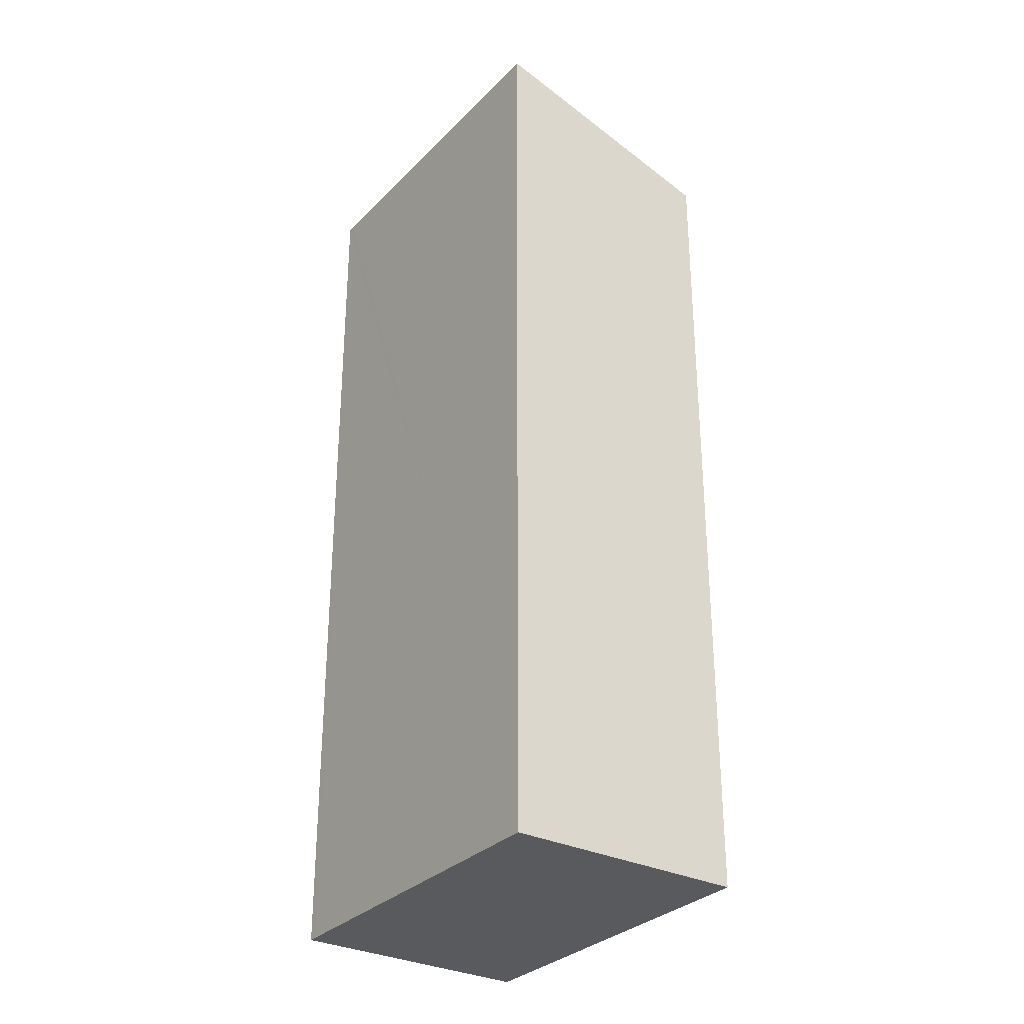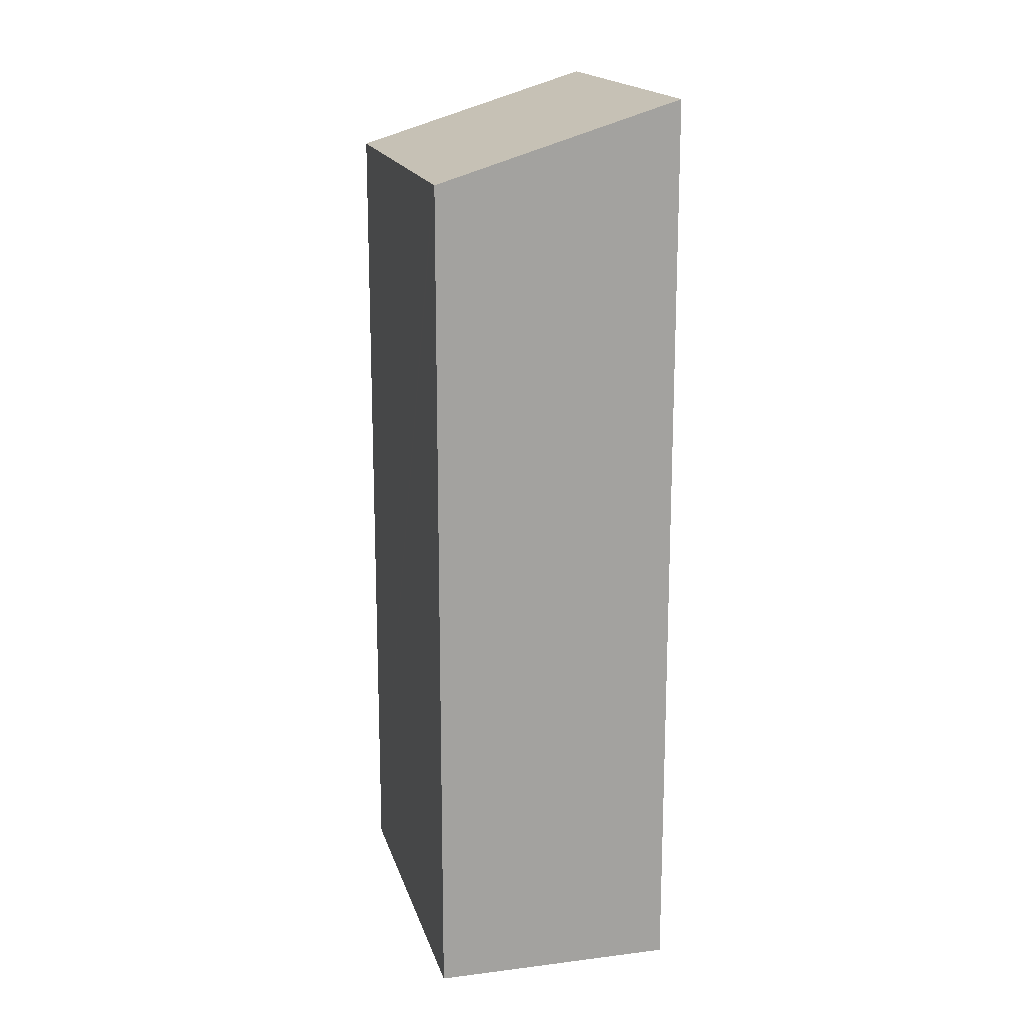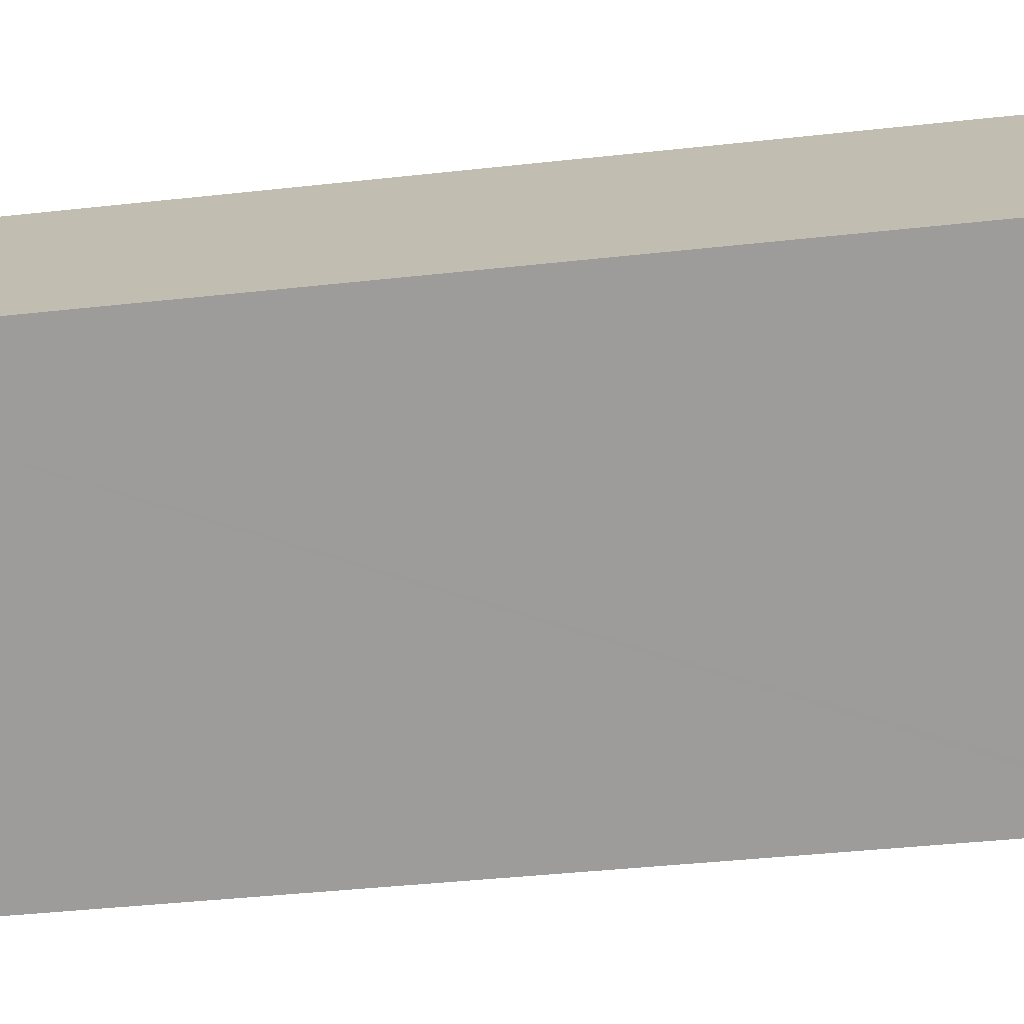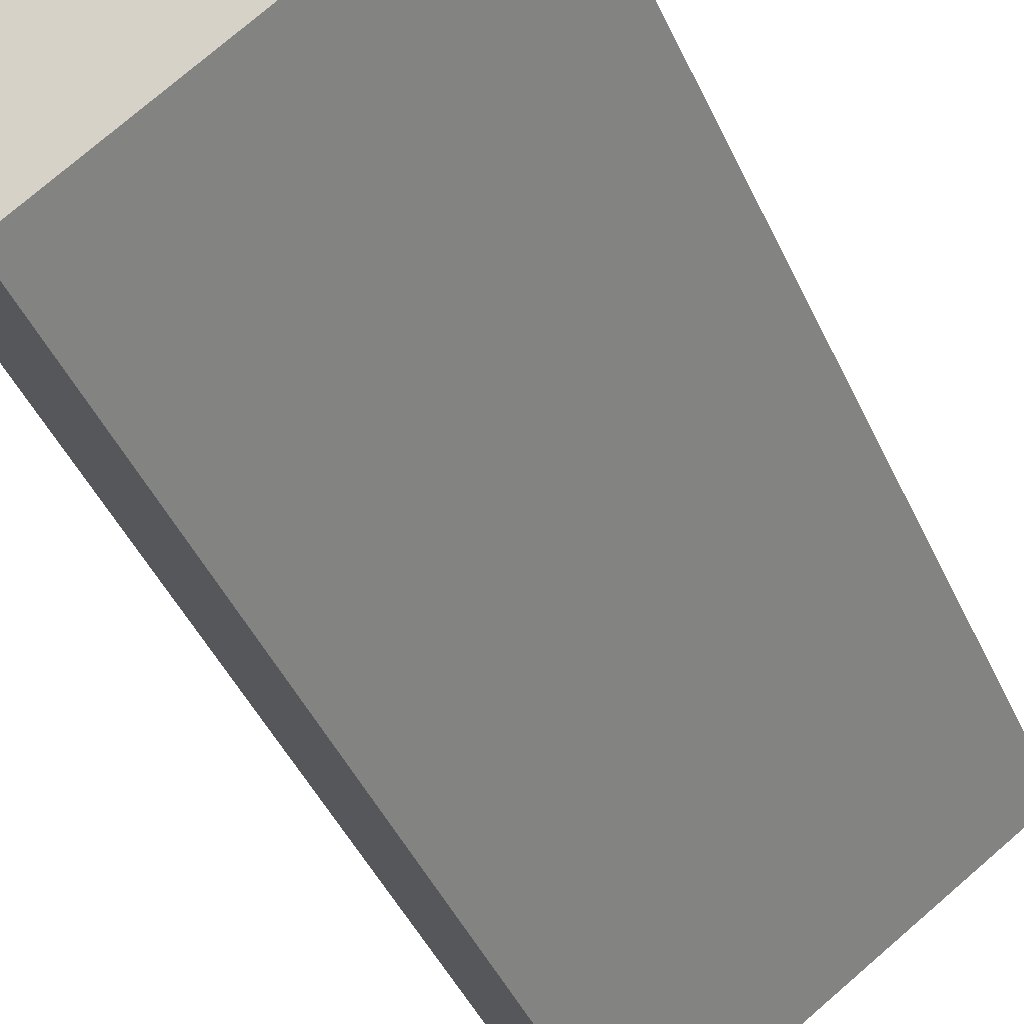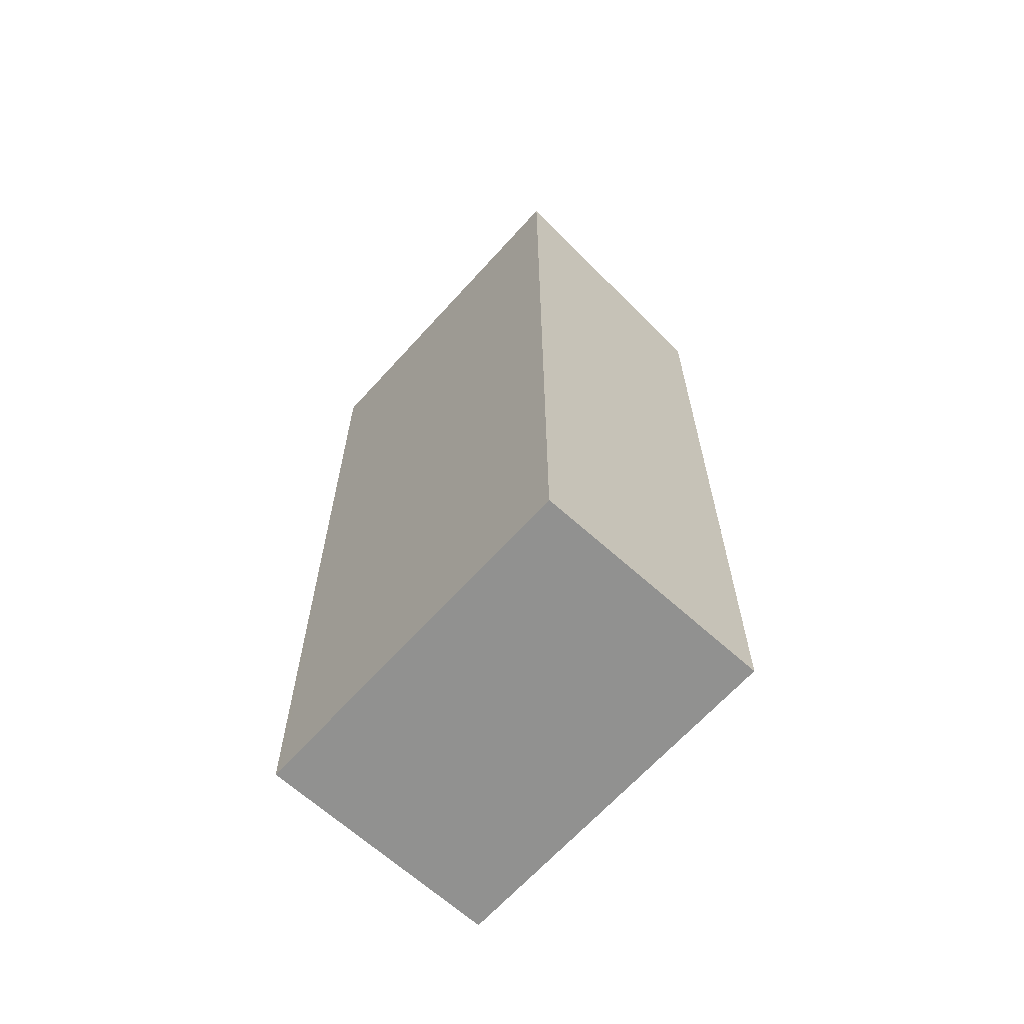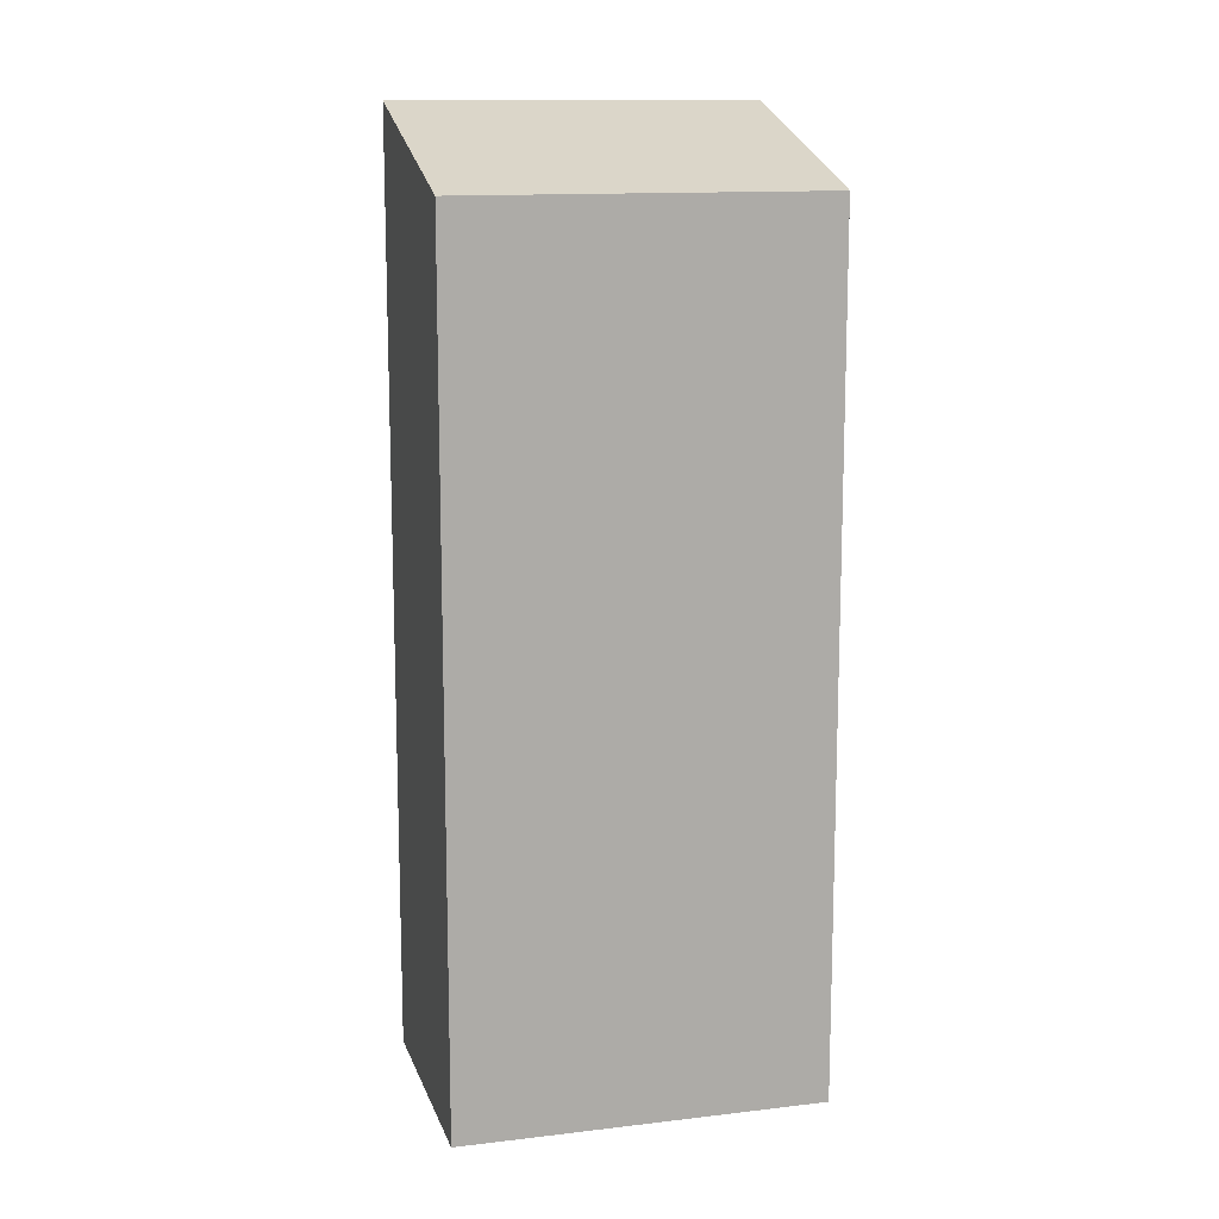
<metadata>
{"format":"obj","ext":"obj","renderer":"f3d","projection":"perspective","resolution":1024,"background":"white","views":[{"elev":-30.9,"azim":20.2,"up":"+Y"},{"elev":17.2,"azim":-138.8,"up":"+Y"},{"elev":-36.7,"azim":98.4,"up":"+Z"},{"elev":-44.4,"azim":23.4,"up":"+Z"},{"elev":-66.0,"azim":13.4,"up":"+Y"},{"elev":13.0,"azim":130.3,"up":"+Y"}]}
</metadata>
<code>
v  2.114 12.98 -3.079
v  6.695 12.98 0.067
v  2.186 12.98 -3.03
v  2.025 13.03 -2.95
v  4.581 14.12 3.146
v  0.065 14.08 -0.095
v  0 14.12 8.645e-16
v  0.088 14.12 0.061
v  4.581 -1.926e-16 3.146
v  6.695 -4.103e-18 0.067
v  2.114 1.885e-16 -3.079
v  2.186 1.855e-16 -3.03
v  0 0 0
v  0.065 5.817e-18 -0.095
v  2.025 1.806e-16 -2.95
v  0.088 -3.735e-18 0.061
g defaultobject
f 1 2 3
f 2 1 4
f 2 4 5
f 5 4 6
f 5 6 7
f 5 7 8
f 9 2 5
f 2 9 10
f 10 3 2
f 3 10 1
f 1 10 11
f 11 10 12
f 6 13 7
f 13 6 4
f 13 4 1
f 13 1 14
f 14 1 15
f 15 1 11
f 8 9 5
f 9 8 7
f 9 7 16
f 16 7 13
f 12 15 11
f 15 12 10
f 15 10 9
f 15 9 14
f 14 9 13
f 13 9 16

</code>
